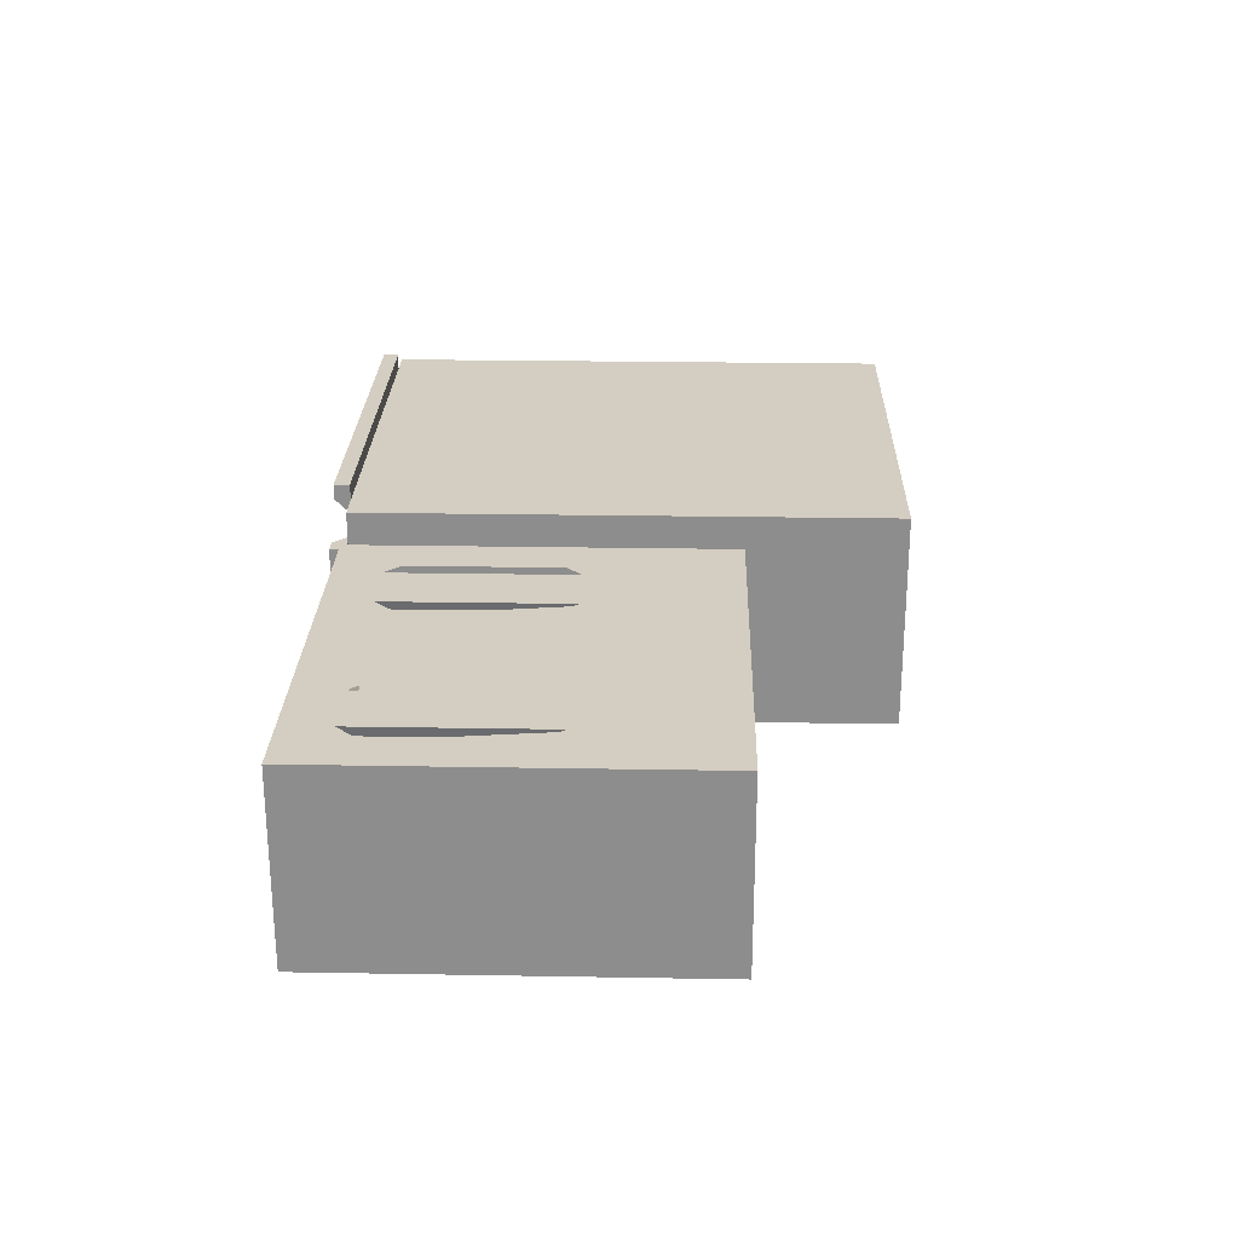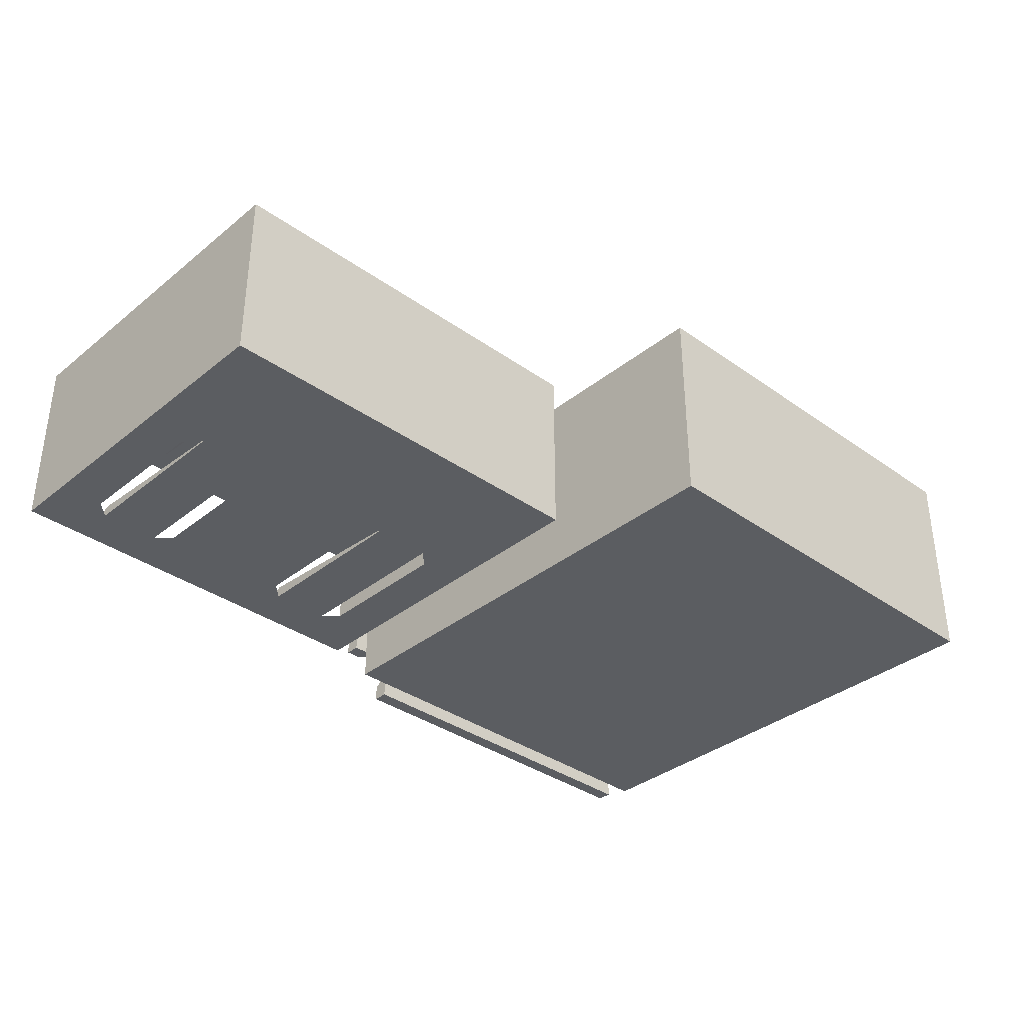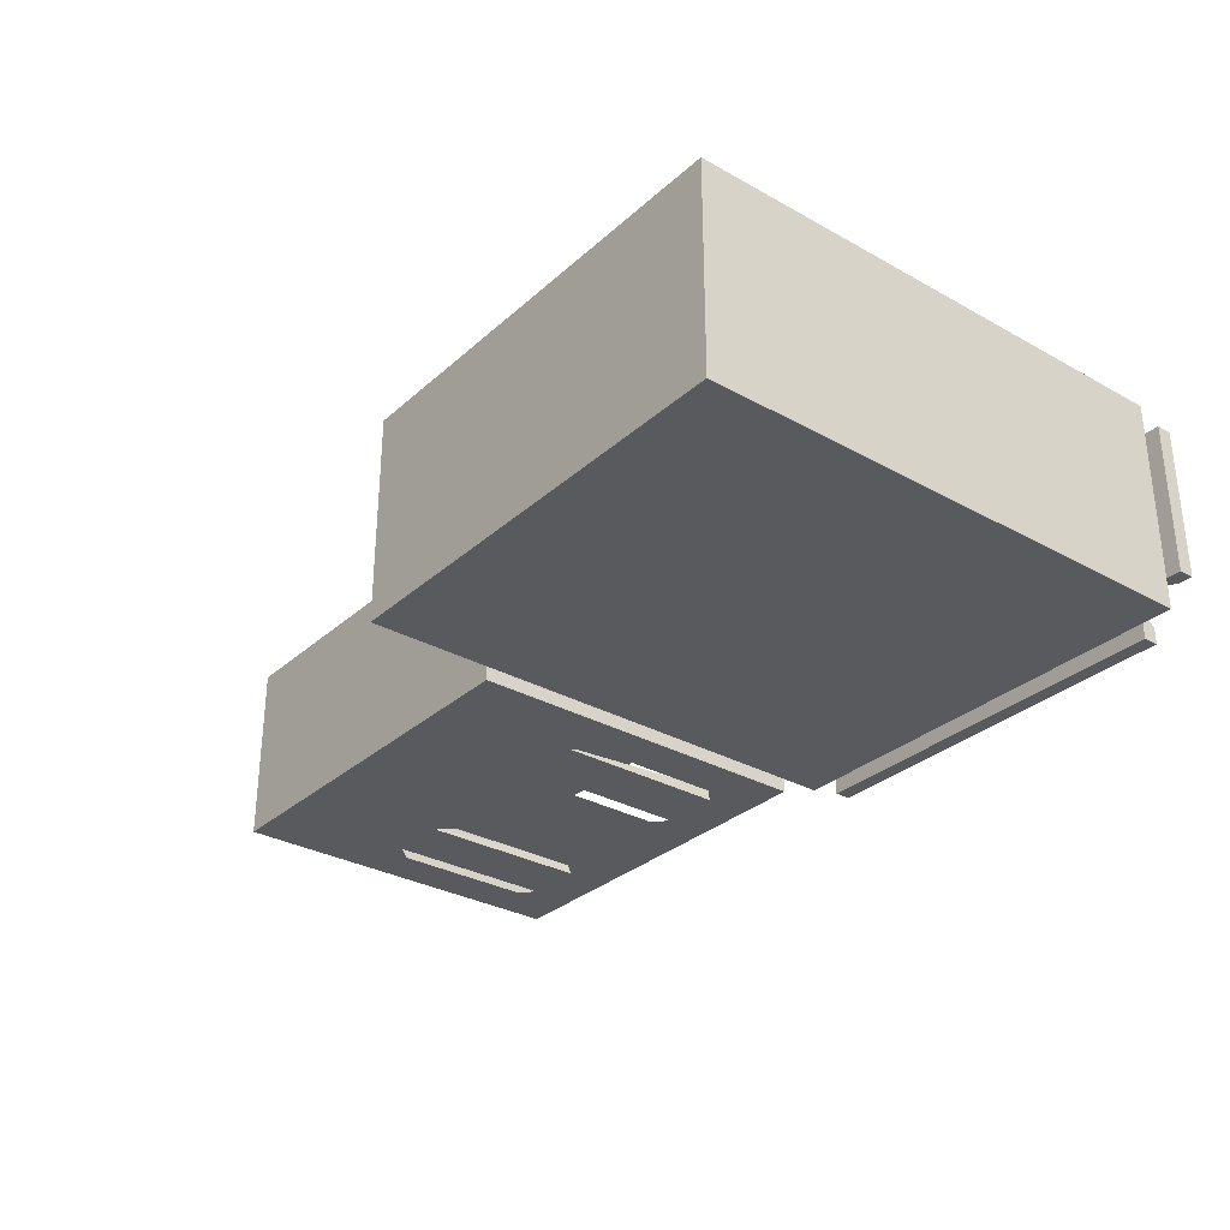
<metadata>
{"format":"obj","ext":"obj","renderer":"f3d","projection":"perspective","resolution":1024,"background":"white","views":[{"elev":25.1,"azim":91.6,"up":"+Y"},{"elev":-35.4,"azim":136.7,"up":"+Y"},{"elev":-30.9,"azim":-128.6,"up":"+Y"}]}
</metadata>
<code>
g Mesh1 Group2 Group1 Model
v 0.4094 -0.05505 0.02576
v 0.4214 -0.1153 0.8591
v 0.6381 -0.1153 0.8591
v 0.6502 -0.05505 0.02576
f 1 2 3 4
v 0.4094 -0.05505 0.903
f 5 2 1
v 0.6502 -0.05505 0.903
f 5 6 3 2
f 6 4 1 5
f 6 4 3
g Mesh2 Group3 Group1 Model
v 1.312 -0.05505 0.02576
v 1.324 -0.1153 0.8591
v 1.541 -0.1153 0.8591
v 1.553 -0.05505 0.02576
f 7 8 9 10
v 1.312 -0.05505 0.903
f 11 8 7
v 1.553 -0.05505 0.903
f 11 12 9 8
f 12 10 7 11
f 12 10 9
g Mesh3 Group4 Model
v -1.445 -0.7775 0.1462
v -1.204 -0.7775 0.1462
v -1.204 -0.8015 0.1462
v -1.445 -0.8015 0.1462
f 13 14 15 16
v -1.144 -0.7775 0.2064
v -1.144 -0.8015 0.2064
f 14 17 18 15
v -1.144 -0.7775 0.7826
v -1.144 -0.8015 0.7826
f 17 19 20 18
v -1.204 -0.7775 0.8428
v -1.204 -0.8015 0.8428
f 19 21 22 20
v -1.445 -0.7775 0.8428
v -1.445 -0.8015 0.8428
f 21 23 24 22
v -1.505 -0.7775 0.7826
v -1.505 -0.8015 0.7826
f 23 25 26 24
v -1.505 -0.7775 0.2064
v -1.505 -0.8015 0.2064
f 25 27 28 26
f 27 13 16 28
f 22 24 26 28 16 15 18 20
g Mesh4 Group5 Model
v -0.301 -0.7775 0.02576
v -0.313 -0.7173 0.8591
v -0.5298 -0.7173 0.8591
v -0.5418 -0.7775 0.02576
f 29 30 31 32
v -0.301 -0.7775 0.903
f 30 29 33
v -0.5418 -0.7775 0.903
f 34 32 29 33
f 32 31 34
f 31 30 33 34
g Mesh5 Group6 Model
v 1.613 -0.2365 0.903
v 1.674 -0.1755 0.8428
v 0.289 -0.1755 0.8428
v 0.35 -0.2365 0.903
f 35 36 37 38
v 1.613 -0.3552 0.903
v 1.674 -0.4163 0.8428
f 36 35 39 40
v 0.35 -0.3552 0.903
f 35 38 41 39
v 1.613 -0.2365 0.8428
v 0.35 -0.2365 0.8428
f 42 43 38 35
f 36 43 42
f 37 43 36
v 0.35 -0.3552 0.8428
f 43 37 44
v 0.289 -0.4163 0.8428
f 45 44 37
f 44 45 40
f 40 39 41 45
v 1.613 -0.3552 0.8428
f 44 46 39 41
f 44 40 46
f 46 40 42
f 36 42 40
v 1.674 -0.4163 -0.4214
v 1.674 -0.1755 -0.4214
f 36 40 47 48
v 0.289 -0.4163 -0.4214
f 40 45 49 47
v 0.289 -0.1755 -0.4214
f 45 37 50 49
f 38 37 45 41
f 43 44 41 38
f 37 36 48 50
f 49 50 48 47
f 46 42 35 39
g Mesh6 Group8 Group7 Model
v -1.108 -0.4163 -0.4214
v -1.108 -0.4283 -0.4214
v -1.108 -0.4524 -0.4214
v -1.108 -0.4524 0.2304
v -1.108 -0.4283 0.5508
v -1.108 -0.4163 0.5508
f 51 52 53 54 55 56
v -0.9512 -0.4163 -0.4214
v -0.9512 -0.4283 -0.4214
f 51 57 58 52
v -0.9512 -0.4163 0.5508
f 57 51 56 59
v -0.9512 -0.4283 0.5508
f 59 56 55 60
v -0.9512 -0.4524 0.2304
f 61 60 55 54
v -0.9512 -0.4524 -0.4214
f 59 60 61 62 58 57
f 61 54 53 62
f 52 58 62 53
g Mesh7 Group9 Group7 Model
v -0.4816 -0.4163 -0.4214
v -0.4816 -0.4283 -0.4214
v -0.4816 -0.4524 -0.4214
v -0.4816 -0.4524 0.3454
v -0.4816 -0.4283 0.7224
v -0.4816 -0.4163 0.7224
f 63 64 65 66 67 68
v -0.3251 -0.4163 -0.4214
v -0.3251 -0.4283 -0.4214
f 63 69 70 64
v -0.3251 -0.4163 0.7224
f 69 63 68 71
v -0.3251 -0.4283 0.7224
f 71 68 67 72
v -0.3251 -0.4524 0.3454
f 73 72 67 66
v -0.3251 -0.4524 -0.4214
f 71 72 73 74 70 69
f 73 66 65 74
f 64 70 74 65
g Mesh8 Group10 Group7 Model
v -0.7946 -0.4163 -0.4214
v -0.7946 -0.4283 -0.4214
v -0.7946 -0.4524 -0.4214
v -0.7946 -0.4524 0.2304
v -0.7946 -0.4283 0.5508
v -0.7946 -0.4163 0.5508
f 75 76 77 78 79 80
v -0.6381 -0.4163 -0.4214
v -0.6381 -0.4283 -0.4214
f 75 81 82 76
v -0.6381 -0.4163 0.5508
f 81 75 80 83
v -0.6381 -0.4283 0.5508
f 83 80 79 84
v -0.6381 -0.4524 0.2304
f 85 84 79 78
v -0.6381 -0.4524 -0.4214
f 83 84 85 86 82 81
f 85 78 77 86
f 76 82 86 77
g Mesh9 Group11 Group7 Model
v -1.421 -0.4163 -0.4214
v -1.421 -0.4283 -0.4214
v -1.421 -0.4524 -0.4214
v -1.421 -0.4524 0.3454
v -1.421 -0.4283 0.7224
v -1.421 -0.4163 0.7224
f 87 88 89 90 91 92
v -1.264 -0.4163 -0.4214
v -1.264 -0.4283 -0.4214
f 87 93 94 88
v -1.264 -0.4163 0.7224
f 93 87 92 95
v -1.264 -0.4283 0.7224
f 95 92 91 96
v -1.264 -0.4524 0.3454
f 97 96 91 90
v -1.264 -0.4524 -0.4214
f 95 96 97 98 94 93
f 97 90 89 98
f 88 94 98 89
g Mesh10 Group12 Model
v -0.5418 -0.7775 0.1462
v -0.301 -0.7775 0.1462
v -0.301 -0.8015 0.1462
v -0.5418 -0.8015 0.1462
f 99 100 101 102
v -0.2408 -0.7775 0.2064
v -0.2408 -0.8015 0.2064
f 100 103 104 101
v -0.2408 -0.7775 0.7826
v -0.2408 -0.8015 0.7826
f 103 105 106 104
v -0.301 -0.7775 0.8428
v -0.301 -0.8015 0.8428
f 105 107 108 106
v -0.5418 -0.7775 0.8428
v -0.5418 -0.8015 0.8428
f 107 109 110 108
v -0.602 -0.7775 0.7826
v -0.602 -0.8015 0.7826
f 109 111 112 110
v -0.602 -0.7775 0.2064
v -0.602 -0.8015 0.2064
f 111 113 114 112
f 113 99 102 114
f 108 110 112 114 102 101 104 106
g Mesh11 Group13 Model
v -1.144 -0.05505 0.2064
v -1.204 -0.05505 0.1462
v -1.204 -0.03097 0.1462
v -1.144 -0.03097 0.2064
f 115 116 117 118
v -1.445 -0.05505 0.1462
v -1.445 -0.03097 0.1462
f 116 119 120 117
v -1.505 -0.05505 0.2064
v -1.505 -0.03097 0.2064
f 119 121 122 120
v -1.505 -0.05505 0.7826
v -1.505 -0.03097 0.7826
f 121 123 124 122
v -1.445 -0.05505 0.8428
v -1.445 -0.03097 0.8428
f 123 125 126 124
v -1.204 -0.05505 0.8428
v -1.204 -0.03097 0.8428
f 125 127 128 126
v -1.144 -0.05505 0.7826
v -1.144 -0.03097 0.7826
f 127 129 130 128
f 129 115 118 130
f 126 128 130 118 117 120 122 124
g Mesh12 Group14 Model
v -1.204 -0.7775 0.02576
v -1.216 -0.7173 0.8591
v -1.433 -0.7173 0.8591
v -1.445 -0.7775 0.02576
f 131 132 133 134
v -1.204 -0.7775 0.903
f 132 131 135
v -1.445 -0.7775 0.903
f 136 134 131 135
f 134 133 136
f 133 132 135 136
g Mesh13 Group15 Model
v -0.2416 -0.2365 0.903
v -0.1806 -0.1755 0.8428
v -1.565 -0.1755 0.8428
v -1.504 -0.2365 0.903
f 137 138 139 140
v -0.2416 -0.3552 0.903
v -0.1806 -0.4163 0.8428
f 138 137 141 142
v -1.504 -0.3552 0.903
f 137 140 143 141
v -0.2416 -0.2365 0.8428
v -1.504 -0.2365 0.8428
f 144 145 140 137
f 138 145 144
f 139 145 138
v -1.504 -0.3552 0.8428
f 145 139 146
v -1.565 -0.4163 0.8428
f 147 146 139
f 146 147 142
f 142 141 143 147
v -0.2416 -0.3552 0.8428
f 146 148 141 143
f 146 142 148
f 148 142 144
f 138 144 142
v -0.1806 -0.4163 -0.4214
v -0.1806 -0.1755 -0.4214
f 138 142 149 150
v -1.565 -0.4163 -0.4214
f 142 147 151 149
v -1.565 -0.1755 -0.4214
f 147 139 152 151
f 140 139 147 143
f 145 146 143 140
f 139 138 150 152
f 151 152 150 149
f 148 144 137 141
g Mesh14 Group17 Group16 Model
v 0.6502 -0.7775 0.02576
v 0.6381 -0.7173 0.8591
v 0.4214 -0.7173 0.8591
v 0.4094 -0.7775 0.02576
f 153 154 155 156
v 0.6502 -0.7775 0.903
f 154 153 157
v 0.4094 -0.7775 0.903
f 158 156 153 157
f 156 155 158
f 155 154 157 158
g Mesh15 Group18 Group16 Model
v 1.553 -0.7775 0.02576
v 1.541 -0.7173 0.8591
v 1.324 -0.7173 0.8591
v 1.312 -0.7775 0.02576
f 159 160 161 162
v 1.553 -0.7775 0.903
f 160 159 163
v 1.312 -0.7775 0.903
f 164 162 159 163
f 162 161 164
f 161 160 163 164
g Mesh16 Group19 Model
v -0.5418 -0.05505 0.8428
v -0.301 -0.05505 0.8428
v -0.301 -0.03097 0.8428
v -0.5418 -0.03097 0.8428
f 165 166 167 168
v -0.2408 -0.05505 0.7826
v -0.2408 -0.03097 0.7826
f 166 169 170 167
v -0.2408 -0.05505 0.2064
v -0.2408 -0.03097 0.2064
f 169 171 172 170
v -0.301 -0.05505 0.1462
v -0.301 -0.03097 0.1462
f 171 173 174 172
v -0.5418 -0.05505 0.1462
v -0.5418 -0.03097 0.1462
f 173 175 176 174
v -0.602 -0.05505 0.2064
v -0.602 -0.03097 0.2064
f 175 177 178 176
v -0.602 -0.05505 0.7826
v -0.602 -0.03097 0.7826
f 177 179 180 178
f 179 165 168 180
f 168 167 170 172 174 176 178 180
g Mesh17 Group21 Group20 Model
v 0.7465 -0.4163 -0.4214
v 0.7465 -0.4283 -0.4214
v 0.7465 -0.4524 -0.4214
v 0.7465 -0.4524 0.2304
v 0.7465 -0.4283 0.5508
v 0.7465 -0.4163 0.5508
f 181 182 183 184 185 186
v 0.903 -0.4163 -0.4214
v 0.903 -0.4283 -0.4214
f 181 187 188 182
v 0.903 -0.4163 0.5508
f 187 181 186 189
v 0.903 -0.4283 0.5508
f 189 186 185 190
v 0.903 -0.4524 0.2304
f 191 190 185 184
v 0.903 -0.4524 -0.4214
f 189 190 191 192 188 187
f 191 184 183 192
f 182 188 192 183
g Mesh18 Group22 Group20 Model
v 1.373 -0.4163 -0.4214
v 1.373 -0.4283 -0.4214
v 1.373 -0.4524 -0.4214
v 1.373 -0.4524 0.3454
v 1.373 -0.4283 0.7224
v 1.373 -0.4163 0.7224
f 193 194 195 196 197 198
v 1.529 -0.4163 -0.4214
v 1.529 -0.4283 -0.4214
f 193 199 200 194
v 1.529 -0.4163 0.7224
f 199 193 198 201
v 1.529 -0.4283 0.7224
f 201 198 197 202
v 1.529 -0.4524 0.3454
f 203 202 197 196
v 1.529 -0.4524 -0.4214
f 201 202 203 204 200 199
f 203 196 195 204
f 194 200 204 195
g Mesh19 Group23 Group20 Model
v 1.06 -0.4163 -0.4214
v 1.06 -0.4283 -0.4214
v 1.06 -0.4524 -0.4214
v 1.06 -0.4524 0.2304
v 1.06 -0.4283 0.5508
v 1.06 -0.4163 0.5508
f 205 206 207 208 209 210
v 1.216 -0.4163 -0.4214
v 1.216 -0.4283 -0.4214
f 205 211 212 206
v 1.216 -0.4163 0.5508
f 211 205 210 213
v 1.216 -0.4283 0.5508
f 213 210 209 214
v 1.216 -0.4524 0.2304
f 215 214 209 208
v 1.216 -0.4524 -0.4214
f 213 214 215 216 212 211
f 215 208 207 216
f 206 212 216 207
g Mesh20 Group24 Group20 Model
v 0.4334 -0.4163 -0.4214
v 0.4334 -0.4283 -0.4214
v 0.4334 -0.4524 -0.4214
v 0.4334 -0.4524 0.3454
v 0.4334 -0.4283 0.7224
v 0.4334 -0.4163 0.7224
f 217 218 219 220 221 222
v 0.59 -0.4163 -0.4214
v 0.59 -0.4283 -0.4214
f 217 223 224 218
v 0.59 -0.4163 0.7224
f 223 217 222 225
v 0.59 -0.4283 0.7224
f 225 222 221 226
v 0.59 -0.4524 0.3454
f 227 226 221 220
v 0.59 -0.4524 -0.4214
f 225 226 227 228 224 223
f 227 220 219 228
f 218 224 228 219
g Mesh21 Group25 Model
v -0.5418 -0.05505 0.02576
v -0.5298 -0.1153 0.8591
v -0.313 -0.1153 0.8591
v -0.301 -0.05505 0.02576
f 229 230 231 232
v -0.5418 -0.05505 0.903
f 233 230 229
v -0.301 -0.05505 0.903
f 233 234 231 230
f 234 232 229 233
f 234 232 231
g Mesh22 Group26 Model
v -1.445 -0.05505 0.02576
v -1.433 -0.1153 0.8591
v -1.216 -0.1153 0.8591
v -1.204 -0.05505 0.02576
f 235 236 237 238
v -1.445 -0.05505 0.903
f 239 236 235
v -1.204 -0.05505 0.903
f 239 240 237 236
f 240 238 235 239
f 240 238 237
g Mesh23 Model
v -1.806 -0.1204 1.084
v -1.806 -0.1204 1.023
v -1.806 -0.7173 1.023
v -1.806 -0.7173 1.084
f 241 242 243 244
v -1.686 -0.1204 1.023
v -1.746 -0.1204 1.023
v -1.746 -0.1204 1.084
f 245 246 242 241 247
v -1.746 -0.7173 1.023
v -1.686 -0.7173 1.023
f 246 248 249 245
f 246 248 243 242
v -1.746 -0.8377 1.023
v -1.746 -1.762e-16 1.023
v -1.746 1.762e-16 -1.023
v -1.746 -0.8377 -1.023
f 250 248 246 251 252 253
v -1.625 -0.8377 1.023
v -1.625 -0.7775 1.023
v -1.686 -0.7775 1.023
f 250 254 255 256 249 248
v 0 -0.8377 1.023
v -0.1204 -0.8377 1.023
v 0 -0.8377 -1.023
f 257 258 254 250 253 259
v -0.0602 -0.7775 1.023
v -0.1204 -0.7775 1.023
v 0 -0.7173 1.023
v -0.0602 -0.7173 1.023
f 260 261 258 257 262 263
v -0.0602 -0.7775 -0.4214
f 261 264 260
v -0.2408 -0.7775 0.7826
f 265 264 261
v -0.2408 -0.7775 0.2064
f 266 264 265
v -0.301 -0.7775 0.1462
f 267 264 266
v -0.5418 -0.7775 0.1462
f 268 264 267
v -0.602 -0.7775 0.2064
f 269 264 268
v -1.144 -0.7775 0.7826
f 270 264 269
v -1.144 -0.7775 0.2064
f 271 264 270
v -1.204 -0.7775 0.1462
f 272 264 271
v -1.445 -0.7775 0.1462
f 273 264 272
v -1.686 -0.7775 -0.4214
f 273 274 264
v -1.505 -0.7775 0.2064
f 275 274 273
f 274 275 256
f 256 275 255
v -1.505 -0.7775 0.7826
f 276 255 275
v -1.445 -0.7775 0.8428
f 277 255 276
f 255 277 261
v -1.204 -0.7775 0.8428
f 261 277 278
f 261 278 270
v -0.5418 -0.7775 0.8428
f 261 270 279
v -0.602 -0.7775 0.7826
f 279 270 280
f 280 270 269
v -0.301 -0.7775 0.8428
f 261 279 281
f 261 281 265
f 254 258 261 255
v -0.1204 -0.8979 1.023
v -1.625 -0.8979 1.023
f 254 258 282 283
v -0.1204 -0.8377 1.084
v -0.1204 -0.8979 1.084
f 258 261 284 285 282
v -1.625 -0.8377 1.084
f 255 286 284 261
v -1.625 -0.8979 1.084
f 286 255 254 283 287
f 287 283 282 285
f 284 286 287 285
v -1.686 -0.05505 1.023
v -1.686 -0.05505 -0.4214
f 256 249 245 288 289 274
v -1.746 -0.7173 1.084
f 245 247 290 249
f 290 247 241 244
f 248 249 290 244 243
v -1.625 -0.05505 1.023
v -1.625 -1.762e-16 1.023
f 288 291 292 251 246 245
f 291 289 288
v -1.505 -0.05505 0.2064
f 289 291 293
v -1.505 -0.05505 0.7826
f 293 291 294
v -1.445 -0.05505 0.8428
f 291 295 294
v -0.1204 -0.05505 1.023
f 295 291 296
v -0.1204 -1.762e-16 1.023
f 297 292 291 296
v -1.625 0.0602 1.023
v -0.1204 0.0602 1.023
f 297 292 298 299
v 0 -1.762e-16 1.023
v 0 1.762e-16 -1.023
f 251 292 297 300 301 252
v -0.0602 -0.05505 1.023
v -0.0602 -0.1204 1.023
v 0 -0.1204 1.023
f 302 303 304 300 297 296
v -0.0602 -0.05505 -0.4214
f 302 303 263 260 264 305
v 0 -0.1204 1.084
v 0 -0.7173 1.084
f 306 303 263 307
v 0.0602 -0.1204 1.084
v 0.0602 -0.1204 1.023
f 304 303 306 308 309
f 262 304 303 263
f 300 304 262 257 259 301
v 0.0602 -0.7173 1.023
f 262 304 309 310
v 0.0602 -0.7173 1.084
f 311 310 309 308
f 263 262 310 311 307
f 306 307 311 308
f 259 253 252 301
f 274 289 305 264
v -1.445 -0.05505 0.1462
f 289 312 305
f 289 293 312
v -1.204 -0.05505 0.1462
f 305 312 313
v -1.144 -0.05505 0.2064
f 305 313 314
v -0.602 -0.05505 0.2064
f 305 314 315
v -0.602 -0.05505 0.7826
f 315 314 316
v -1.144 -0.05505 0.7826
f 317 316 314
v -0.5418 -0.05505 0.8428
f 317 318 316
f 317 296 318
v -1.204 -0.05505 0.8428
f 319 296 317
f 295 296 319
v -0.301 -0.05505 0.8428
f 318 296 320
v -0.2408 -0.05505 0.7826
f 320 296 321
v -0.2408 -0.05505 0.2064
f 321 296 322
f 305 322 296
v -0.301 -0.05505 0.1462
f 305 323 322
v -0.5418 -0.05505 0.1462
f 305 324 323
f 305 315 324
f 305 296 302
v -0.1204 0.002574 1.084
v -0.1204 0.0602 1.084
f 325 296 297 299 326
v -1.625 0.002574 1.084
f 296 325 327 291
v -1.625 0.0602 1.084
f 328 327 325 326
f 292 291 327 328 298
f 326 299 298 328
g Mesh24 Model
v 0.1686 -0.7775 1.023
v 0.1686 -0.05505 1.023
v 0.1686 -0.05505 -0.4214
v 0.1686 -0.7775 -0.4214
f 329 330 331 332
v 0.3492 -0.05505 0.7826
f 330 333 331
v 0.4094 -0.05505 0.8428
f 333 330 334
v 1.794 -0.05505 1.023
f 334 330 335
v 0.6502 -0.05505 0.8428
f 334 335 336
v 0.7104 -0.05505 0.7826
f 336 335 337
v 1.312 -0.05505 0.8428
f 337 335 338
v 1.553 -0.05505 0.8428
f 338 335 339
v 1.613 -0.05505 0.7826
f 339 335 340
v 1.613 -0.05505 0.2064
f 340 335 341
v 1.794 -0.05505 -0.4214
f 342 341 335
v 1.553 -0.05505 0.1462
f 342 343 341
v 1.312 -0.05505 0.1462
f 342 344 343
v 1.252 -0.05505 0.2064
f 342 345 344
v 0.7104 -0.05505 0.2064
f 342 346 345
v 0.6502 -0.05505 0.1462
f 342 347 346
v 0.4094 -0.05505 0.1462
f 342 348 347
f 331 348 342
v 0.3492 -0.05505 0.2064
f 348 331 349
f 349 331 333
v 1.794 -0.7775 -0.4214
f 332 331 342 350
v 1.794 -0.7775 1.023
f 335 351 350 342
v 1.613 -0.7775 0.7826
f 351 352 350
v 1.553 -0.7775 0.8428
f 351 353 352
v 1.312 -0.7775 0.8428
f 351 354 353
v 0.7104 -0.7775 0.7826
f 351 355 354
v 0.6502 -0.7775 0.8428
f 351 356 355
v 0.4094 -0.7775 0.8428
f 351 357 356
f 329 357 351
v 0.3492 -0.7775 0.7826
f 357 329 358
v 0.3492 -0.7775 0.2064
f 358 329 359
f 332 359 329
v 0.4094 -0.7775 0.1462
f 359 332 360
f 360 332 350
v 0.6502 -0.7775 0.1462
f 360 350 361
v 0.7104 -0.7775 0.2064
f 361 350 362
f 362 350 355
v 1.252 -0.7775 0.2064
f 355 350 363
v 1.312 -0.7775 0.1462
f 363 350 364
v 1.553 -0.7775 0.1462
f 364 350 365
v 1.613 -0.7775 0.2064
f 365 350 366
f 366 350 352
v 1.252 -0.7775 0.7826
f 367 355 363
f 354 355 367
v 1.252 -0.05505 0.7826
f 345 346 368
f 337 368 346
f 337 338 368

</code>
